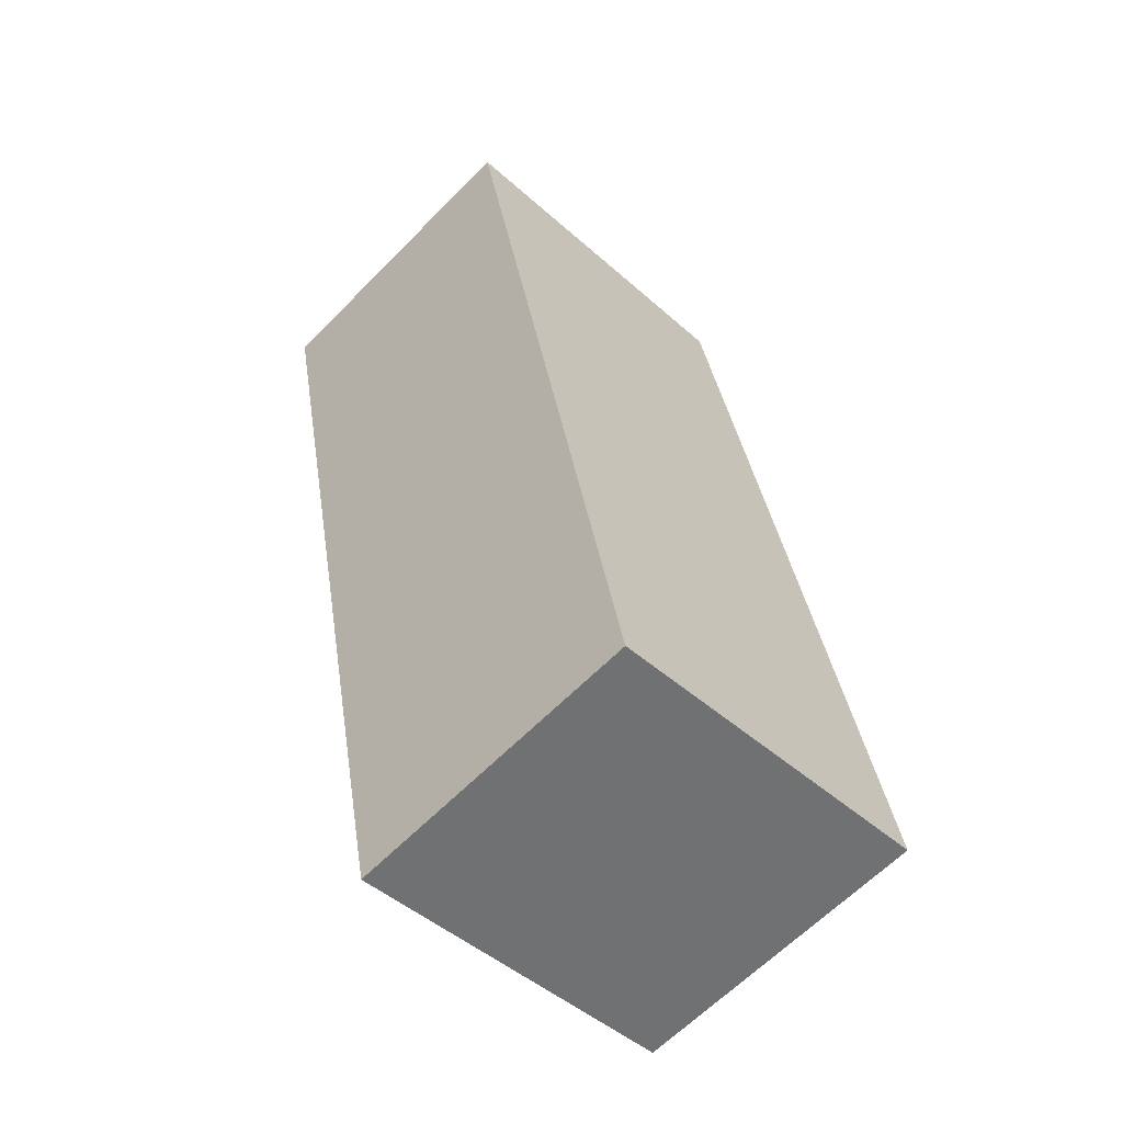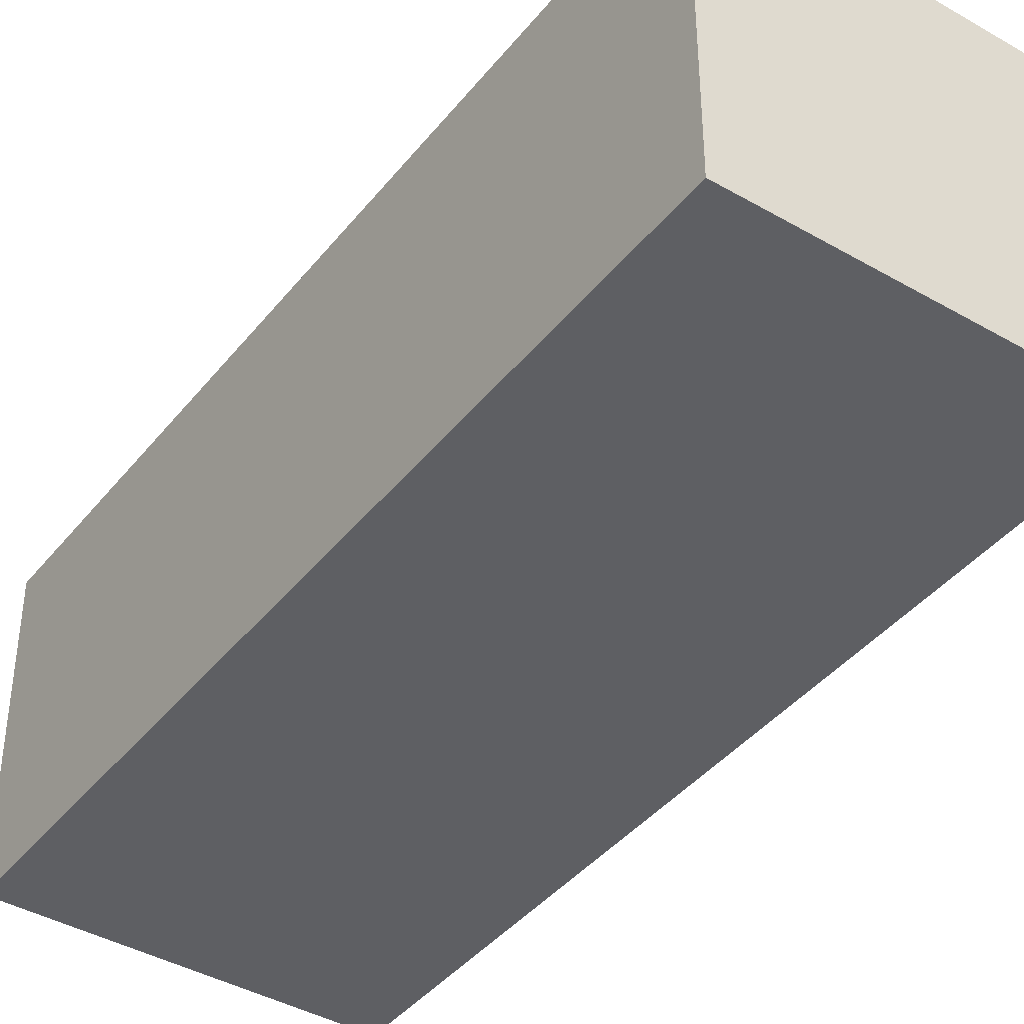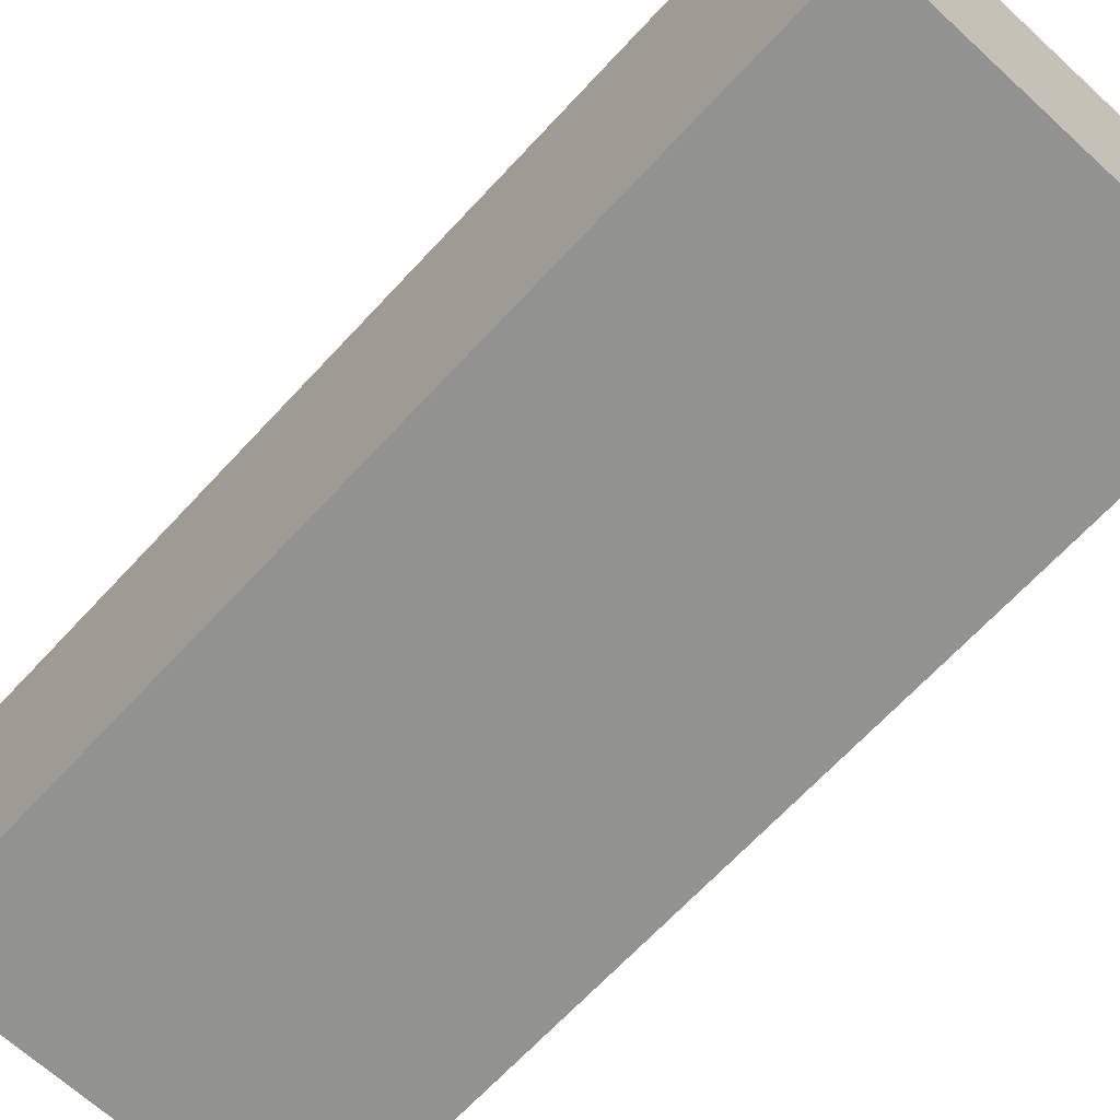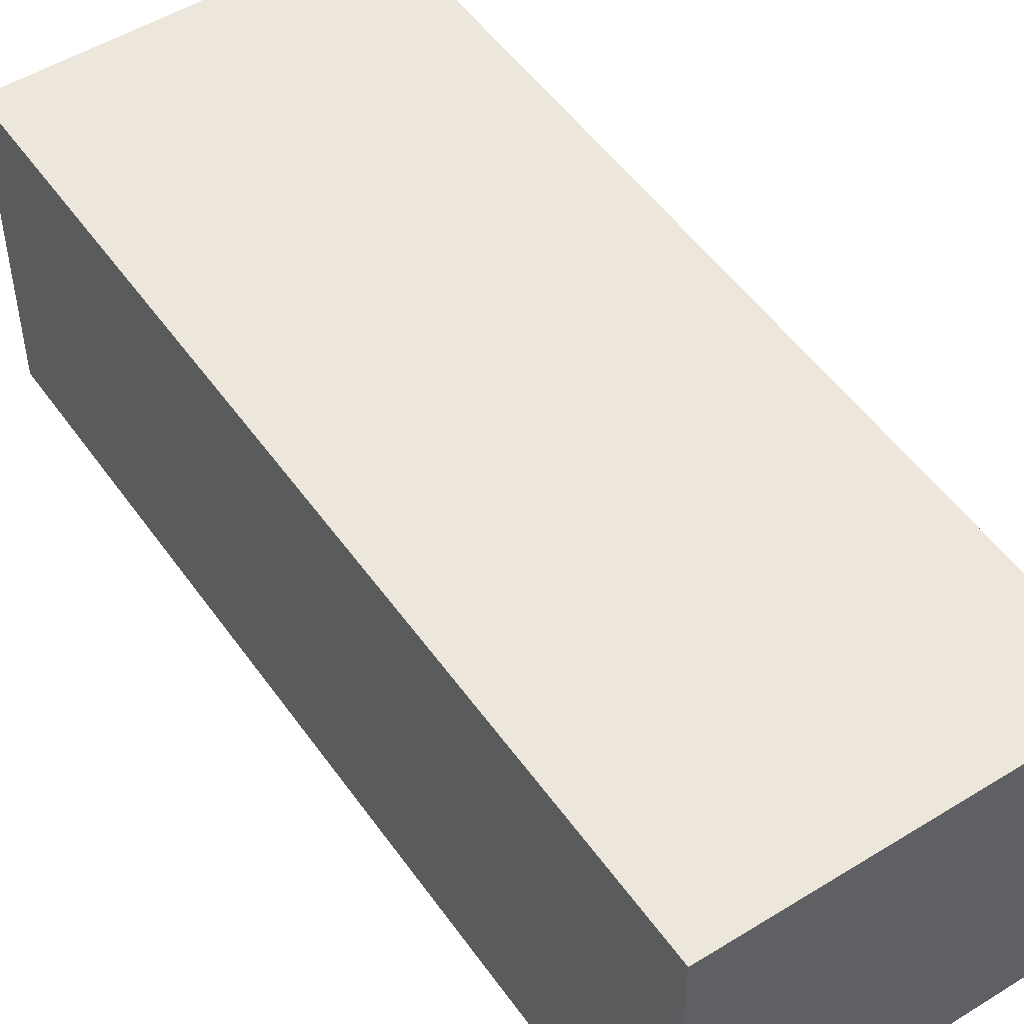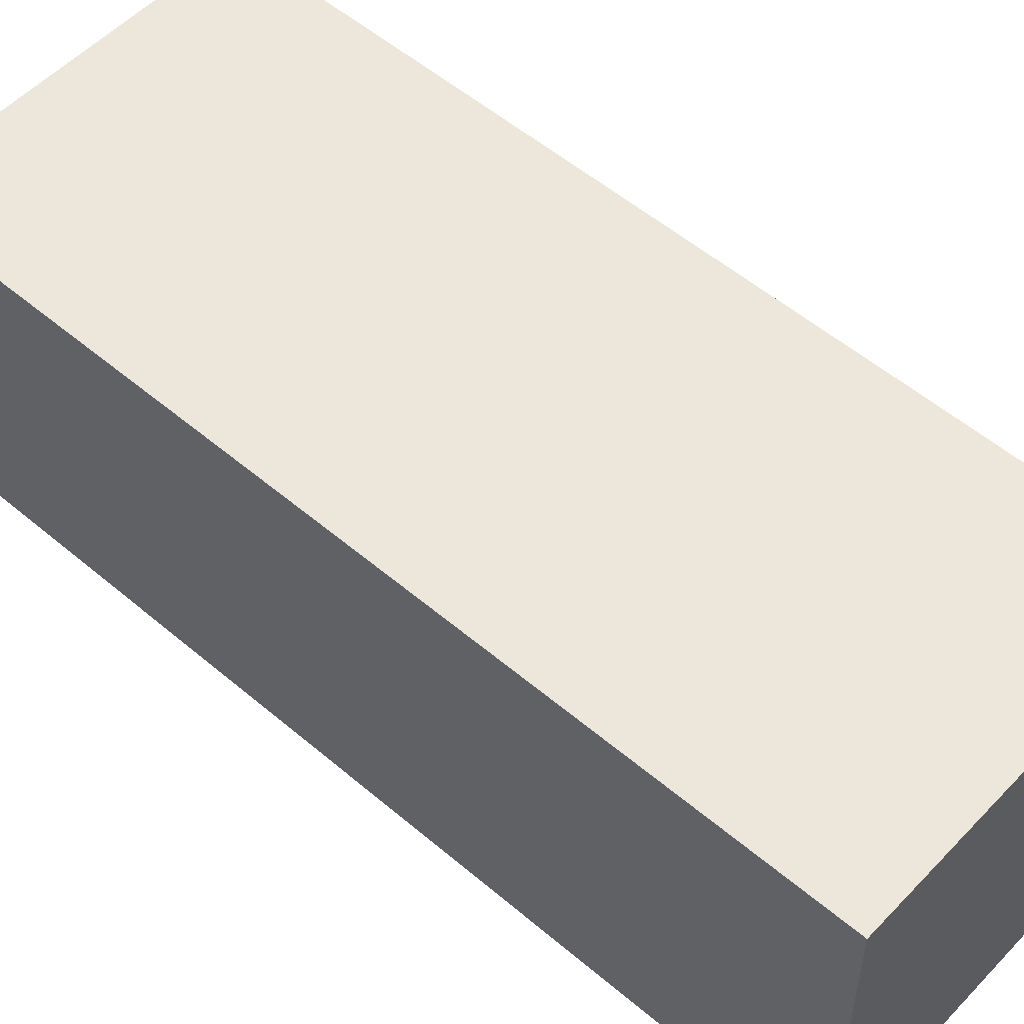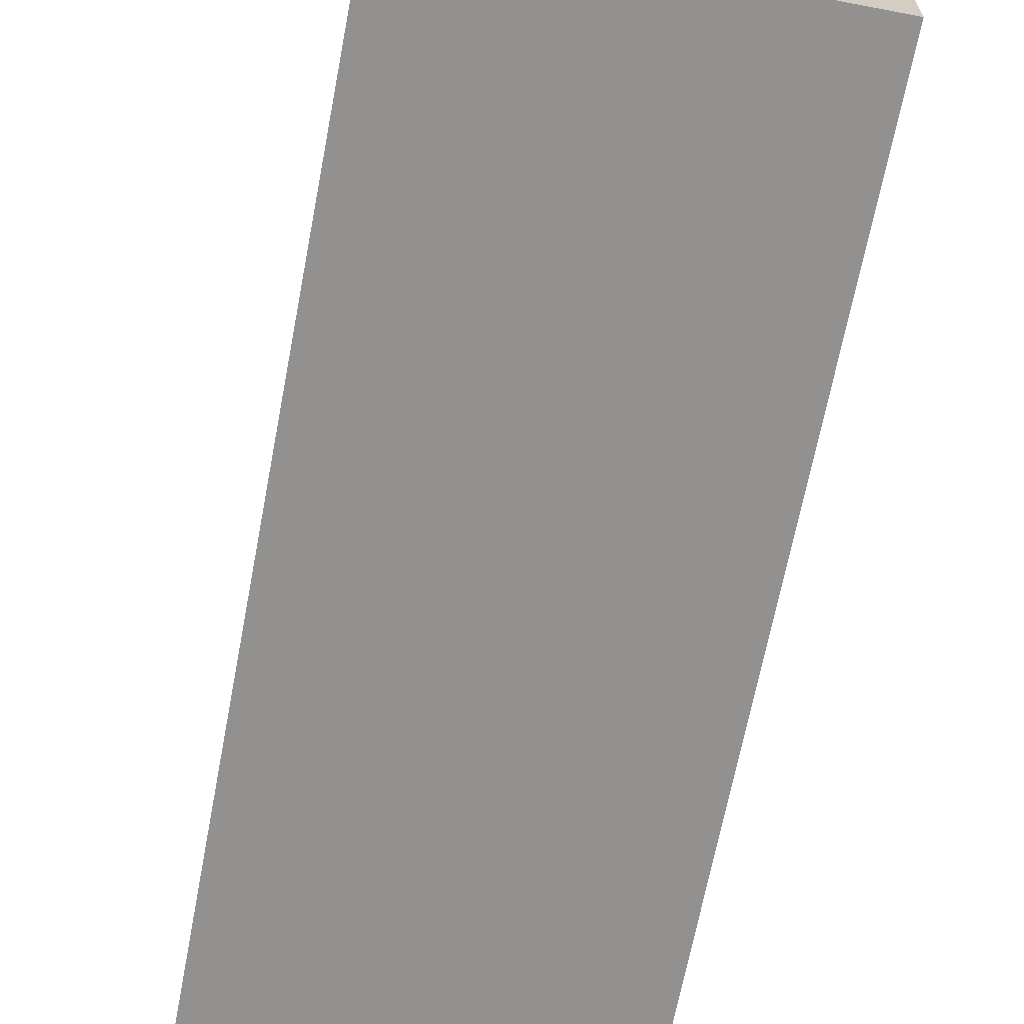
<metadata>
{"format":"obj","ext":"obj","renderer":"f3d","projection":"perspective","resolution":1024,"background":"white","views":[{"elev":-63.2,"azim":135.7,"up":"+Z"},{"elev":-41.1,"azim":157.0,"up":"+Y"},{"elev":-66.3,"azim":-30.7,"up":"+Y"},{"elev":50.8,"azim":-22.0,"up":"+Y"},{"elev":53.5,"azim":-35.8,"up":"+Y"},{"elev":-66.1,"azim":1.2,"up":"+Y"}]}
</metadata>
<code>
v  0 8.755 5.361e-16
v  12.9 8.755 12.38
v  9.847 8.755 -2.101
v  1.305 8.755 6.174
v  1.622 8.755 7.672
v  2.242 8.755 10.6
v  2.446 8.755 11.57
v  3.066 8.755 14.5
v  13.32 8.755 14.35
v  3.481 8.755 16.46
v  14.76 8.755 21.16
v  4.094 8.755 19.36
v  4.309 8.755 20.38
v  4.927 8.755 23.3
v  15.11 8.755 22.82
v  5.272 8.755 24.93
v  0 0 0
v  1.305 -3.78e-16 6.174
v  1.622 -4.698e-16 7.672
v  2.242 -6.491e-16 10.6
v  2.446 -7.082e-16 11.57
v  3.066 -8.879e-16 14.5
v  3.481 -1.008e-15 16.46
v  4.094 -1.186e-15 19.36
v  4.309 -1.248e-15 20.38
v  4.927 -1.427e-15 23.3
v  5.272 -1.527e-15 24.93
v  15.11 -1.397e-15 22.82
v  14.76 -1.296e-15 21.16
v  13.32 -8.789e-16 14.35
v  12.9 -7.578e-16 12.38
v  9.847 1.286e-16 -2.101
g defaultobject
f 1 2 3
f 2 1 4
f 2 4 5
f 2 5 6
f 2 6 7
f 2 7 8
f 2 8 9
f 9 8 10
f 9 10 11
f 11 10 12
f 11 12 13
f 11 13 14
f 11 14 15
f 15 14 16
f 17 4 1
f 4 17 18
f 4 18 5
f 5 18 6
f 6 18 7
f 7 18 19
f 7 19 8
f 8 19 20
f 8 20 10
f 10 20 21
f 10 21 22
f 10 22 12
f 12 22 23
f 12 23 13
f 13 23 14
f 14 23 24
f 14 24 16
f 16 24 25
f 16 25 26
f 16 26 27
f 27 15 16
f 15 27 28
f 28 11 15
f 11 28 9
f 9 28 2
f 2 28 29
f 2 29 30
f 2 30 3
f 3 30 31
f 3 31 32
f 32 1 3
f 1 32 17
f 31 17 32
f 17 31 18
f 18 31 19
f 19 31 20
f 20 31 30
f 20 30 21
f 21 30 22
f 22 30 29
f 22 29 23
f 23 29 24
f 24 29 28
f 24 28 25
f 25 28 26
f 26 28 27

</code>
